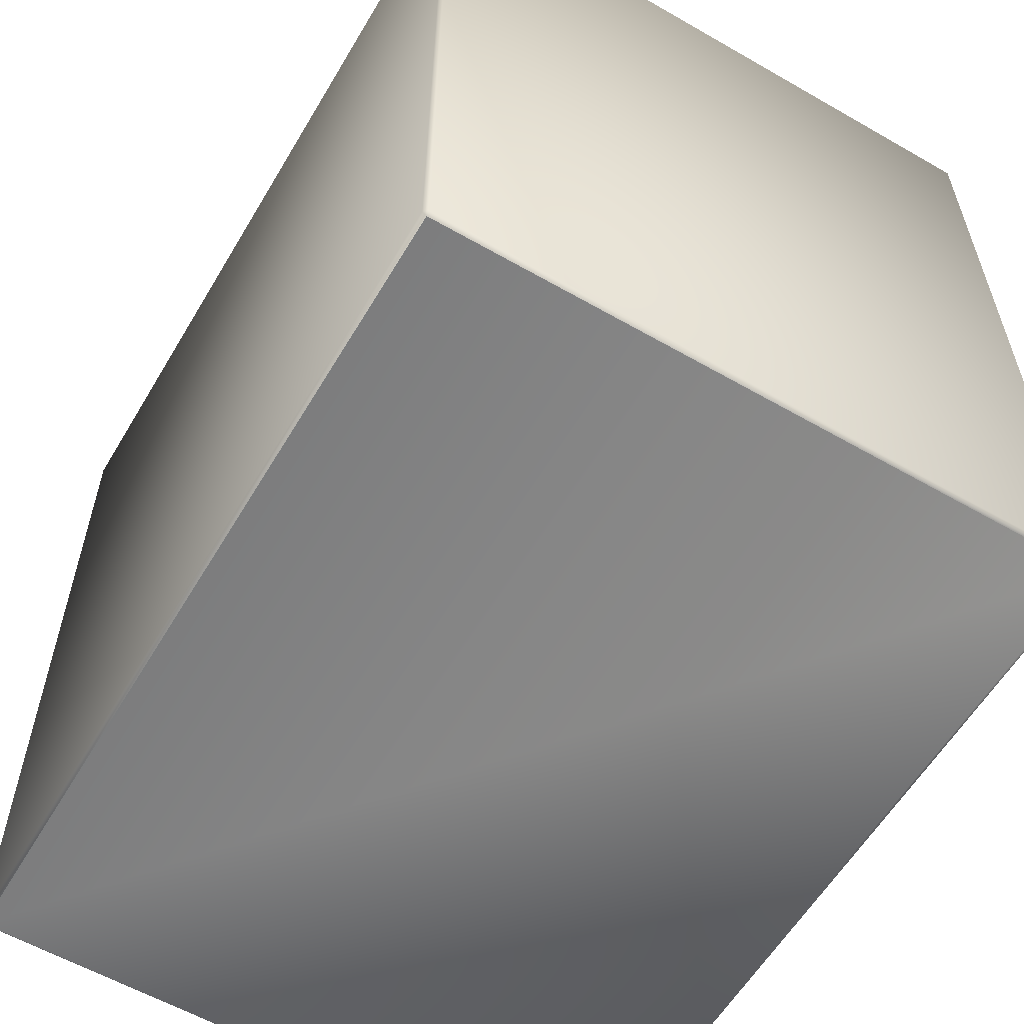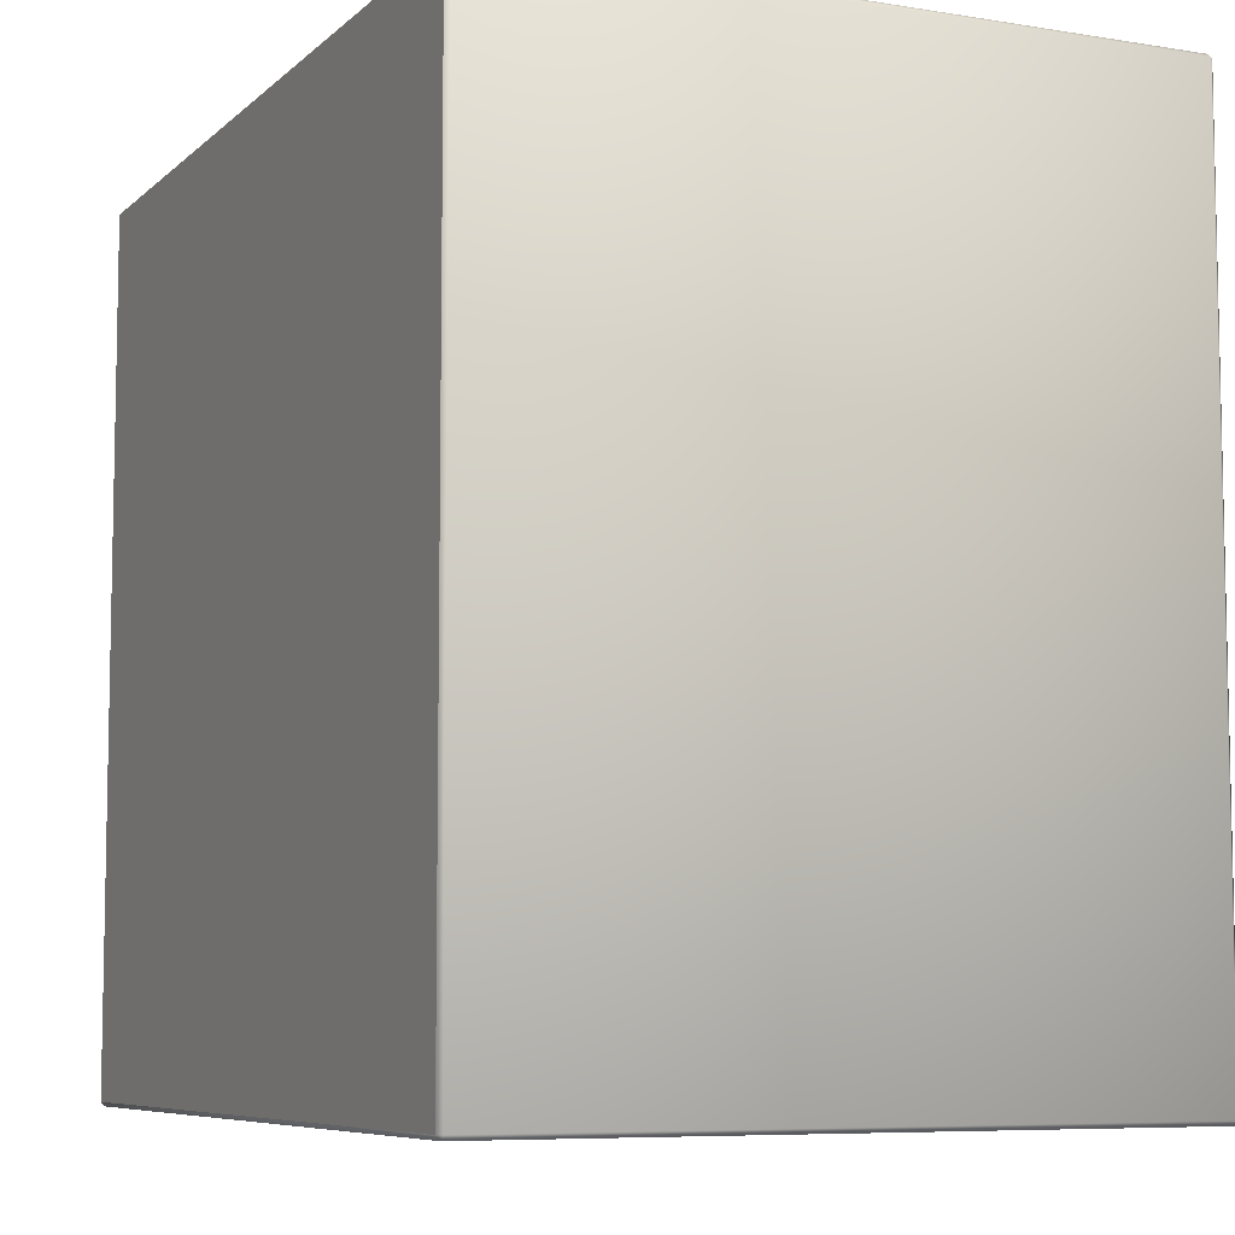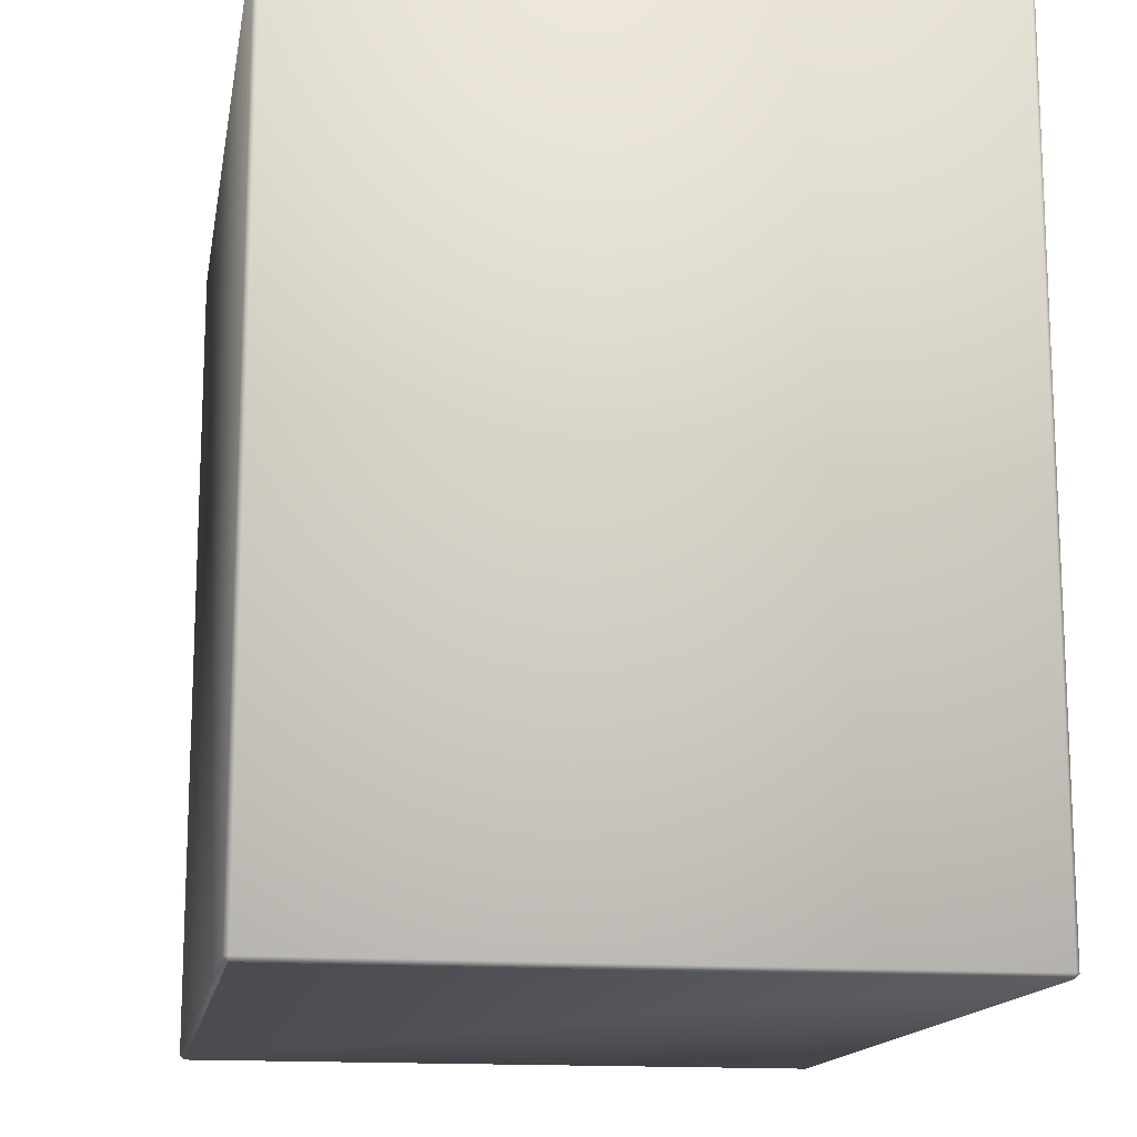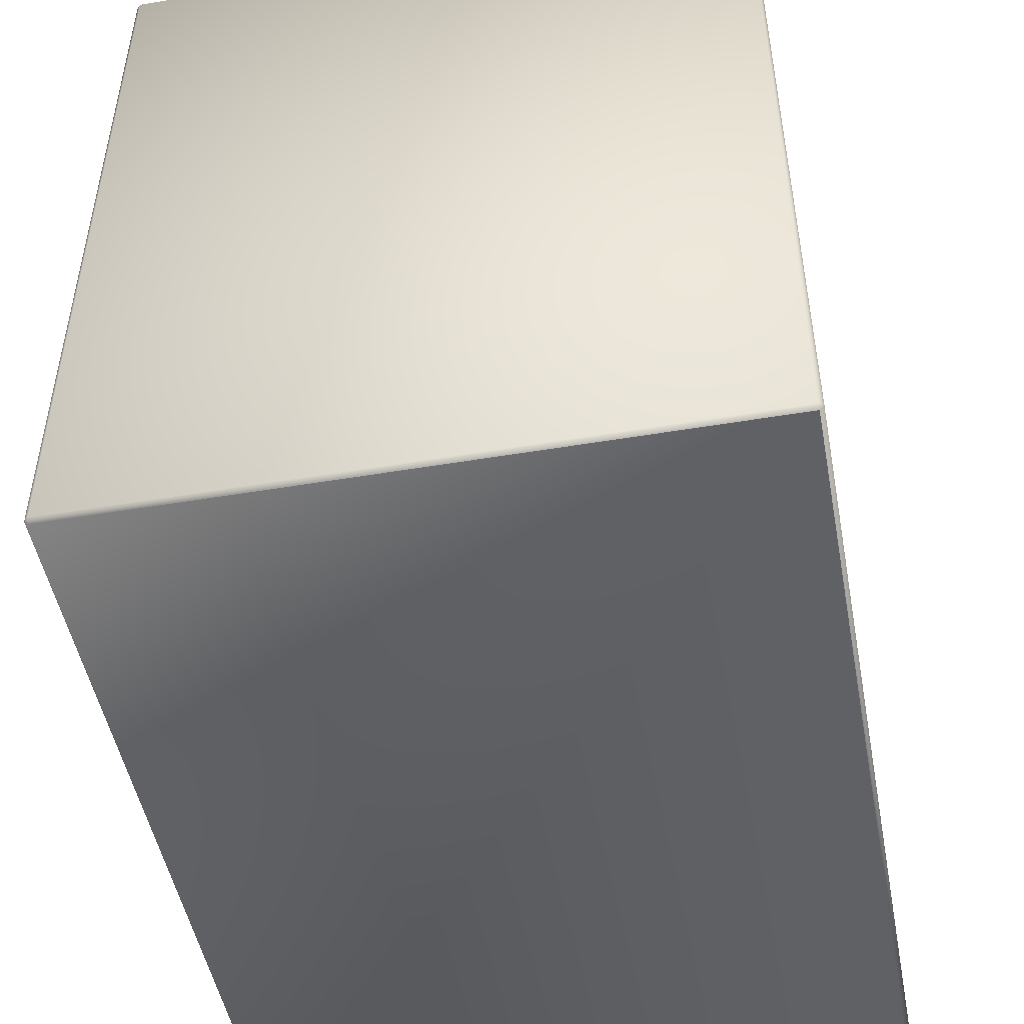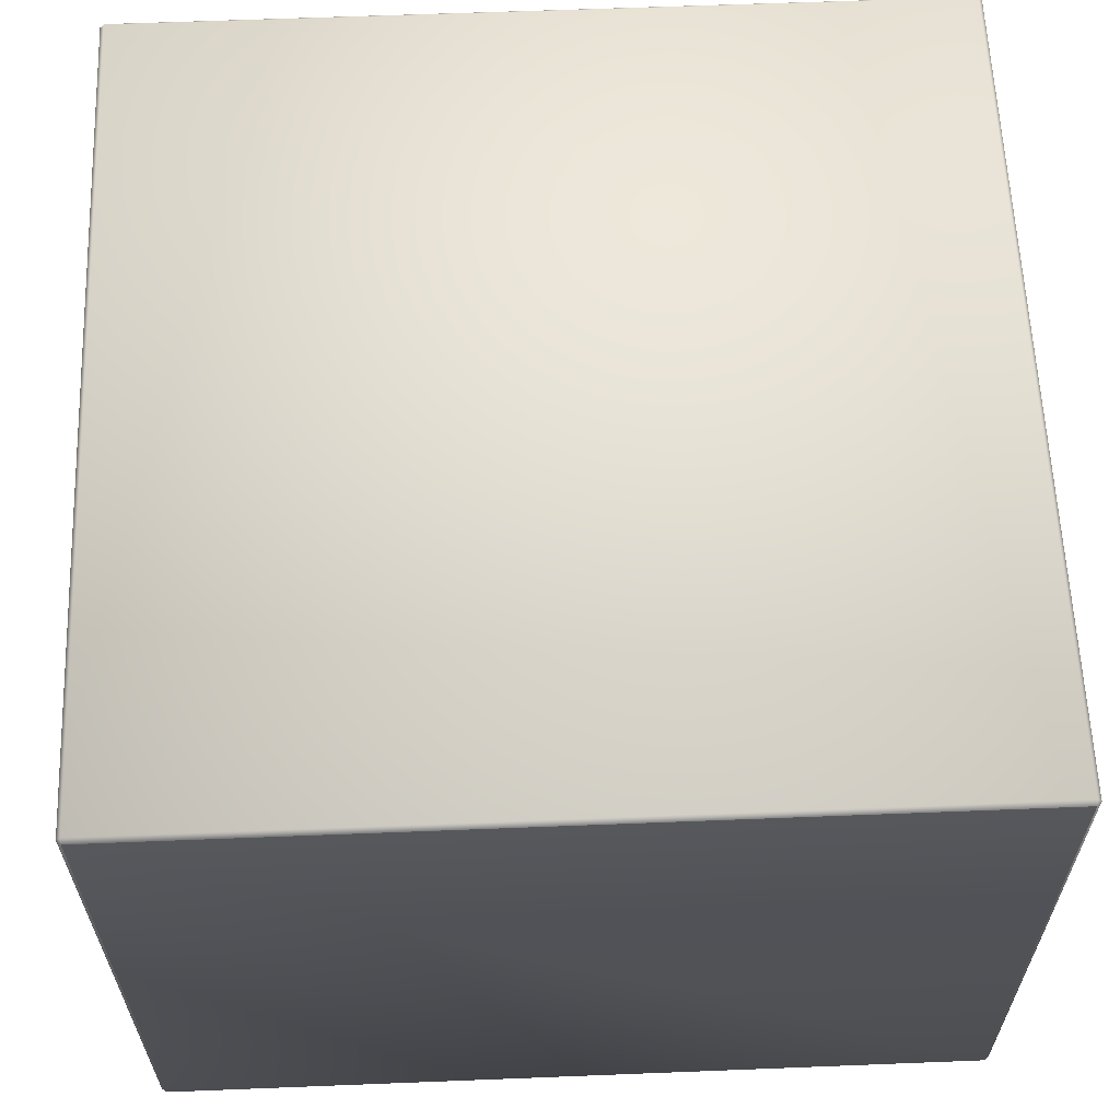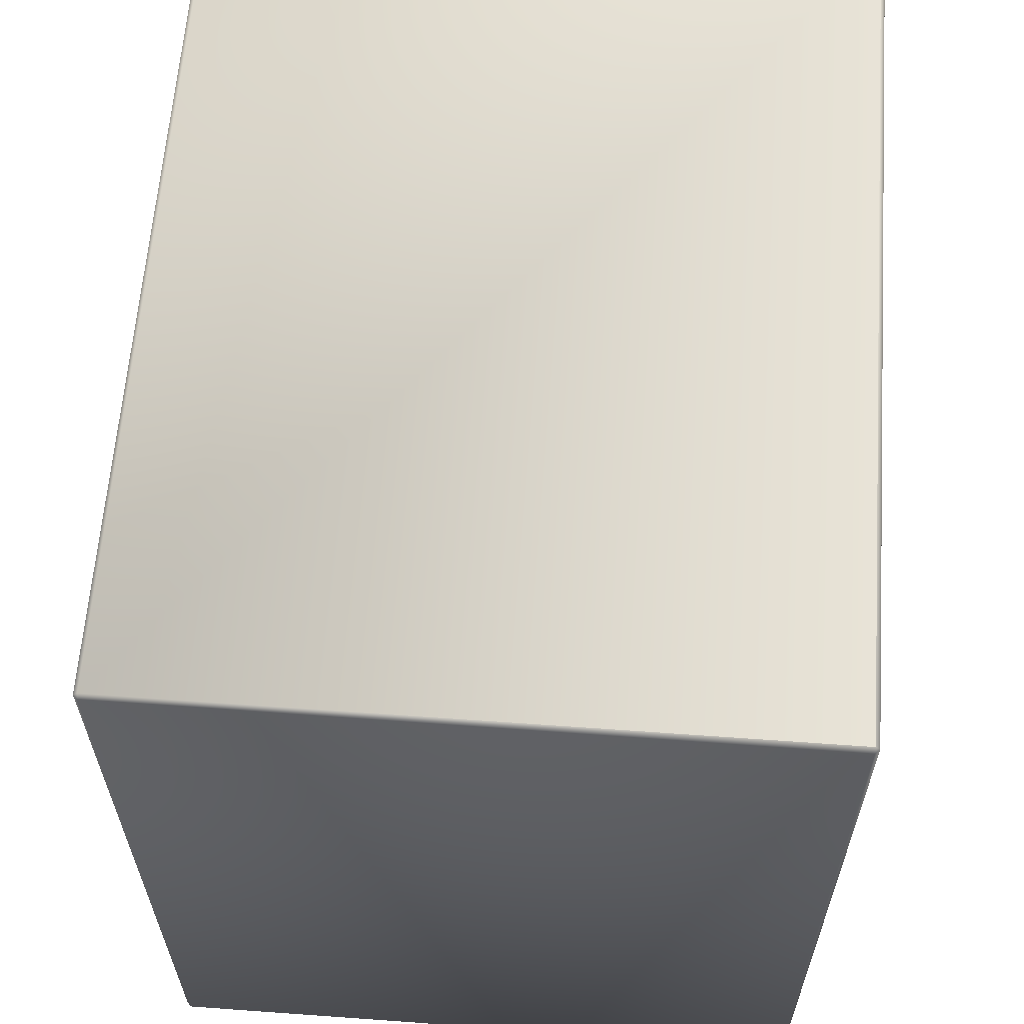
<metadata>
{"format":"obj","ext":"obj","renderer":"f3d","projection":"perspective","resolution":1024,"background":"white","views":[{"elev":-59.0,"azim":-120.6,"up":"+Z"},{"elev":-7.3,"azim":65.1,"up":"+Z"},{"elev":-14.8,"azim":-99.7,"up":"+Z"},{"elev":-49.2,"azim":100.6,"up":"+Z"},{"elev":61.3,"azim":177.7,"up":"+Y"},{"elev":61.9,"azim":94.2,"up":"+Z"}]}
</metadata>
<code>
o CardboardBoxSquare_Cube
v 0.99 1.551 -1
v 0.99 1.561 -0.99
v 1 1.551 -0.99
v 0.99 0 -0.99
v 0.99 0.01 -1
v 1 0.01 -0.99
v 1 1.551 0.99
v 0.99 1.561 0.99
v 0.99 1.551 1
v 1 0.01 0.99
v 0.99 0.01 1
v 0.99 0 0.99
v -0.99 1.551 -1
v -1 1.551 -0.99
v -0.99 1.561 -0.99
v -1 0.01 -0.99
v -0.99 0.01 -1
v -0.99 0 -0.99
v -1 1.551 0.99
v -0.99 1.551 1
v -0.99 1.561 0.99
v -0.99 0 0.99
v -0.99 0.01 1
v -1 0.01 0.99
f 18 4 12 22
f 24 19 14 16
f 11 9 20 23
f 2 15 21 8
f 6 3 7 10
f 1 2 3
f 4 5 6
f 7 8 9
f 10 11 12
f 13 14 15
f 16 17 18
f 19 20 21
f 22 23 24
f 18 22 24 16
f 4 18 17 5
f 3 6 5 1
f 23 20 19 24
f 9 11 10 7
f 13 17 16 14
f 8 21 20 9
f 2 8 7 3
f 22 12 11 23
f 21 15 14 19
f 15 2 1 13
f 12 4 6 10
f 17 13 1 5

</code>
